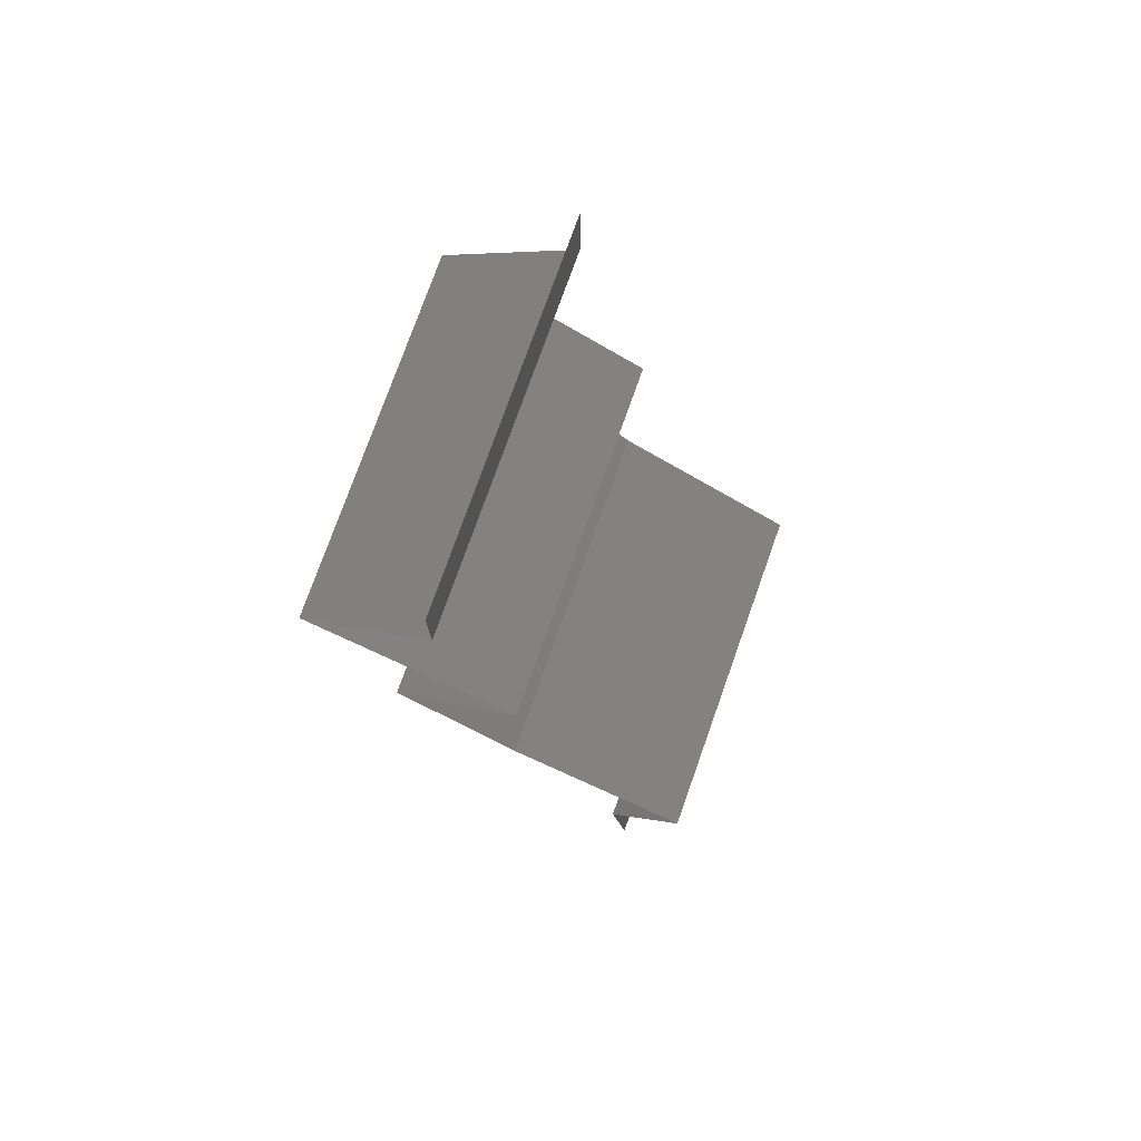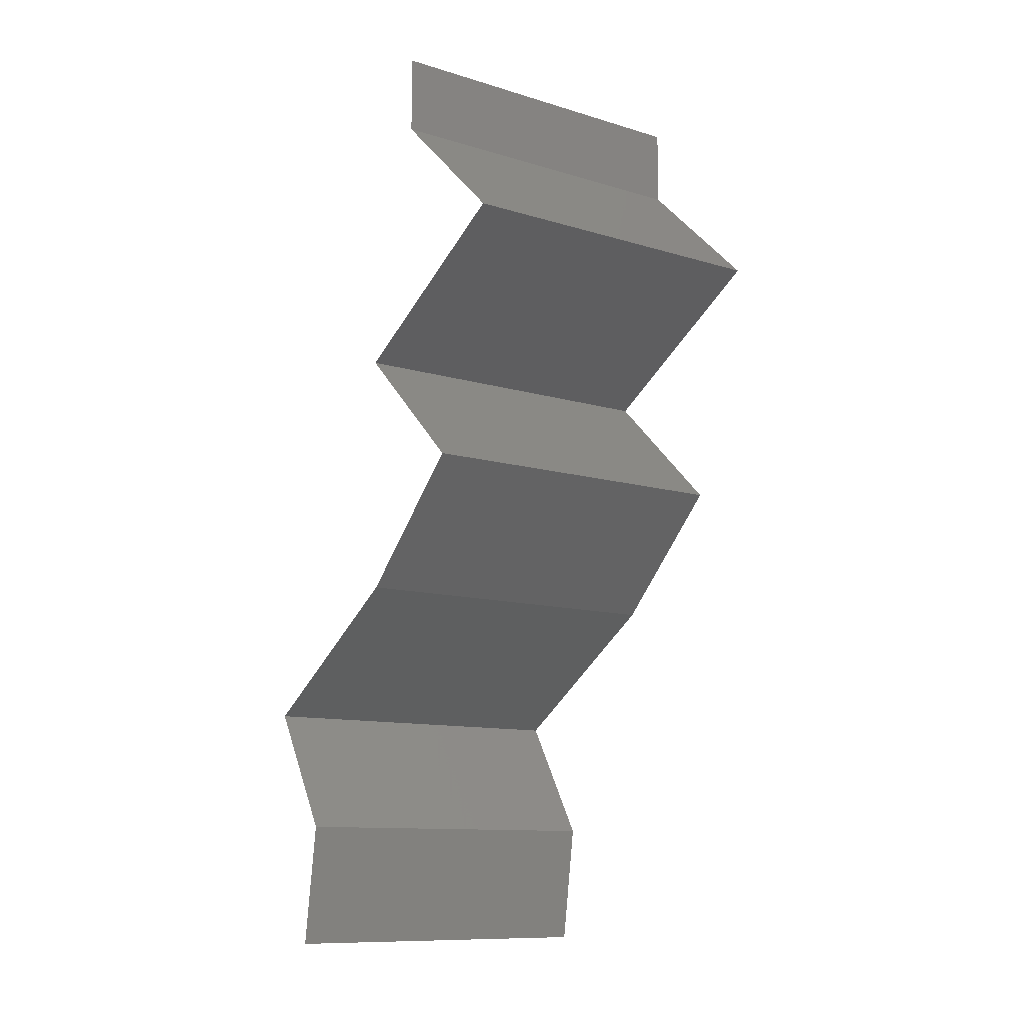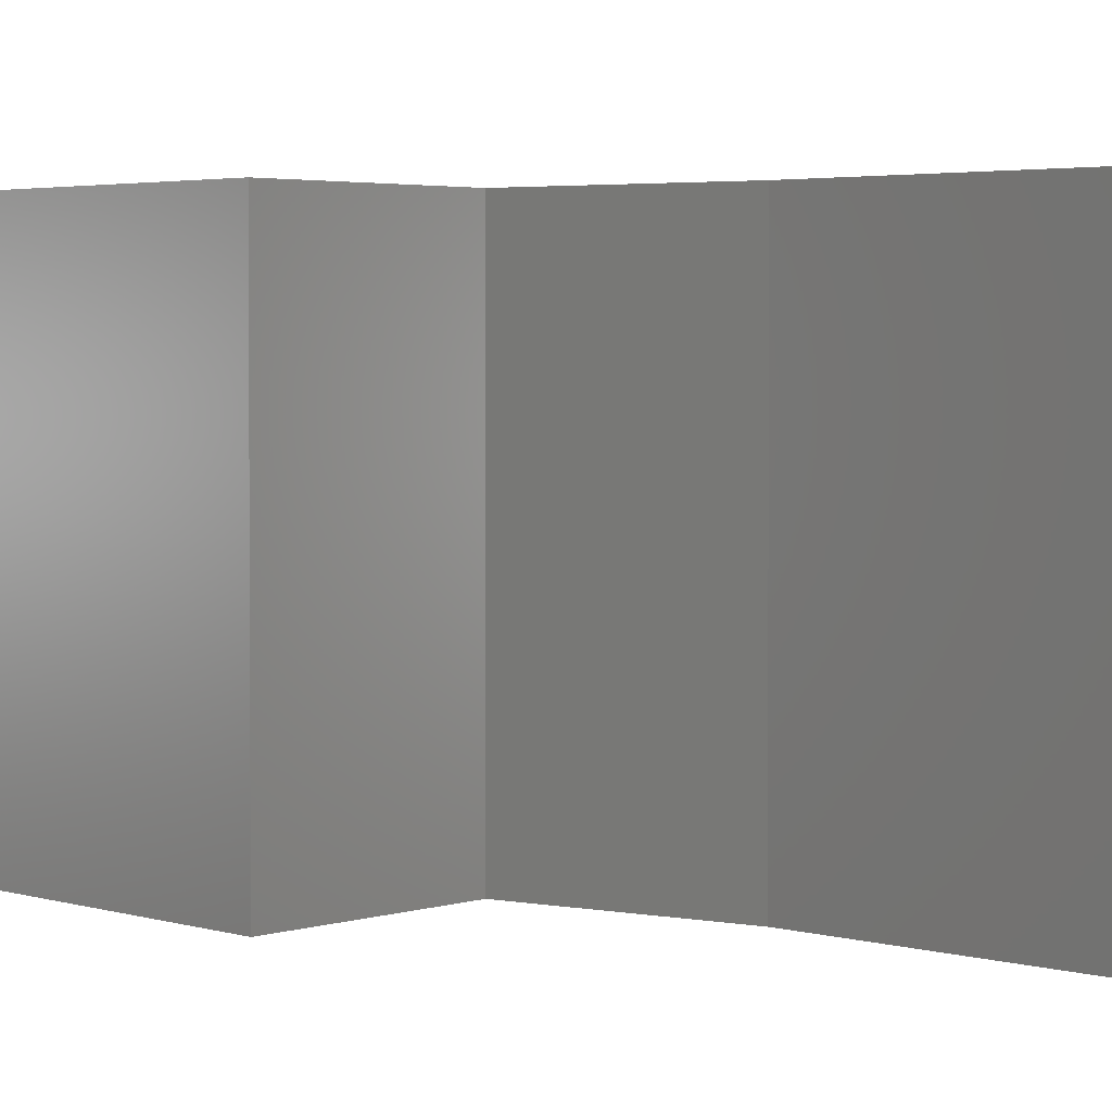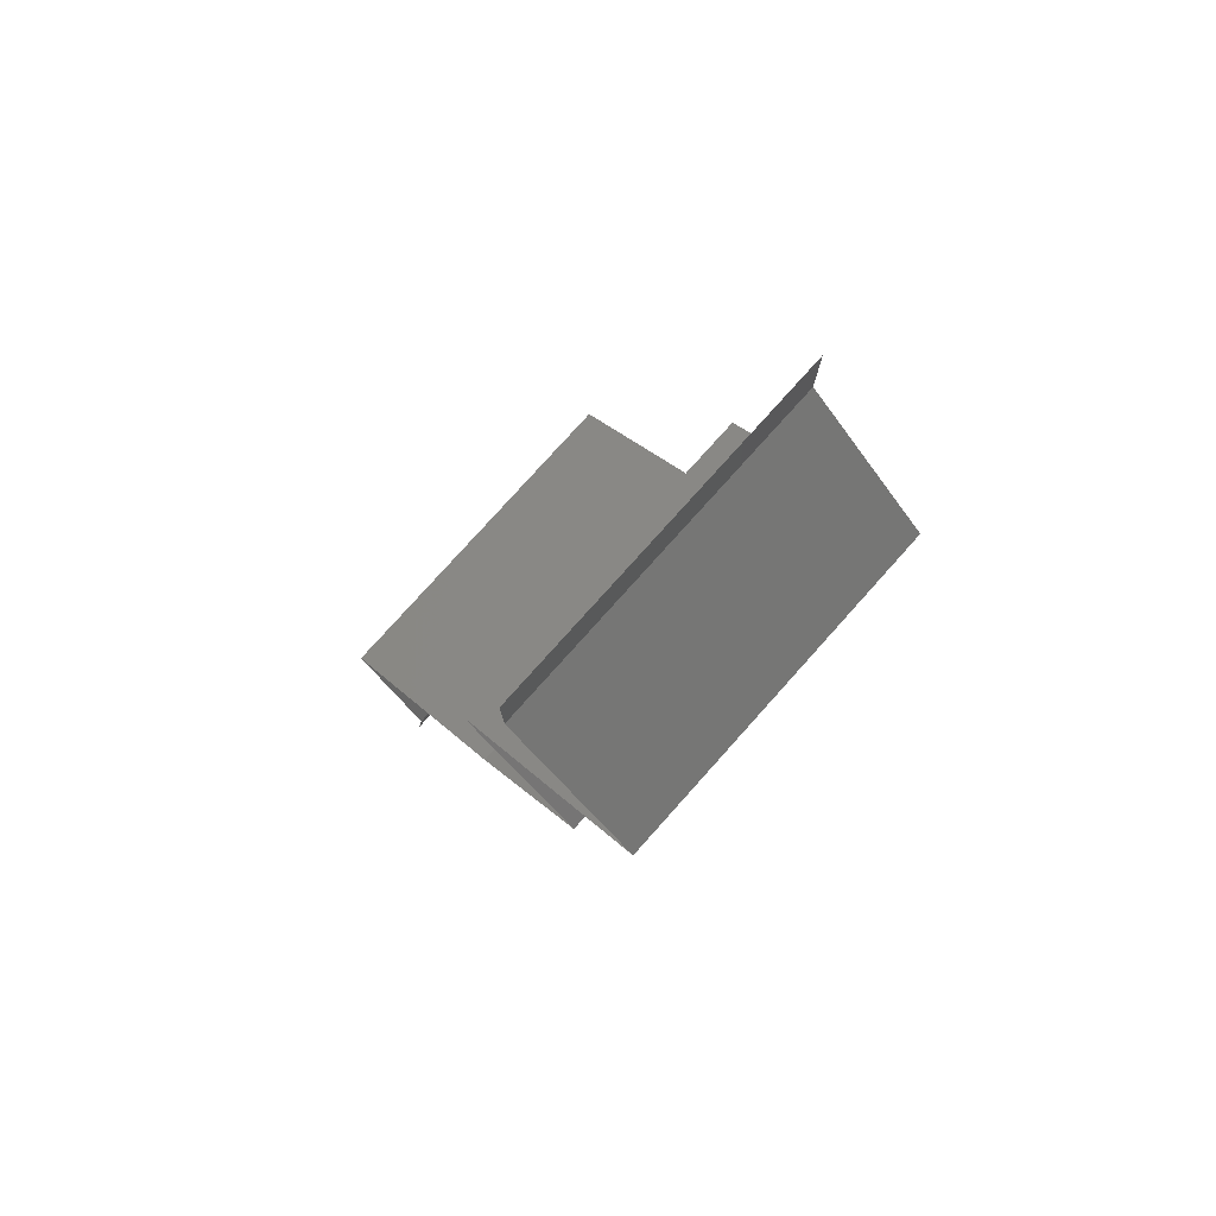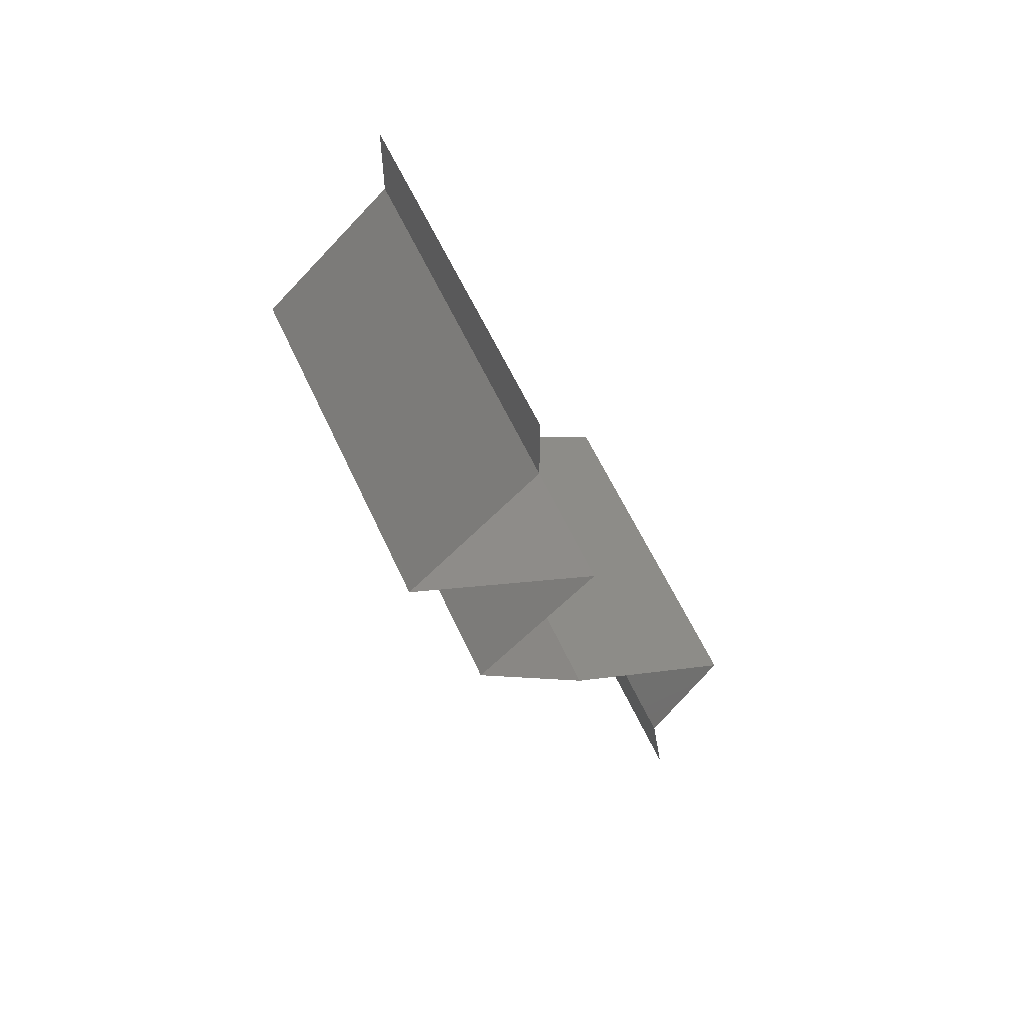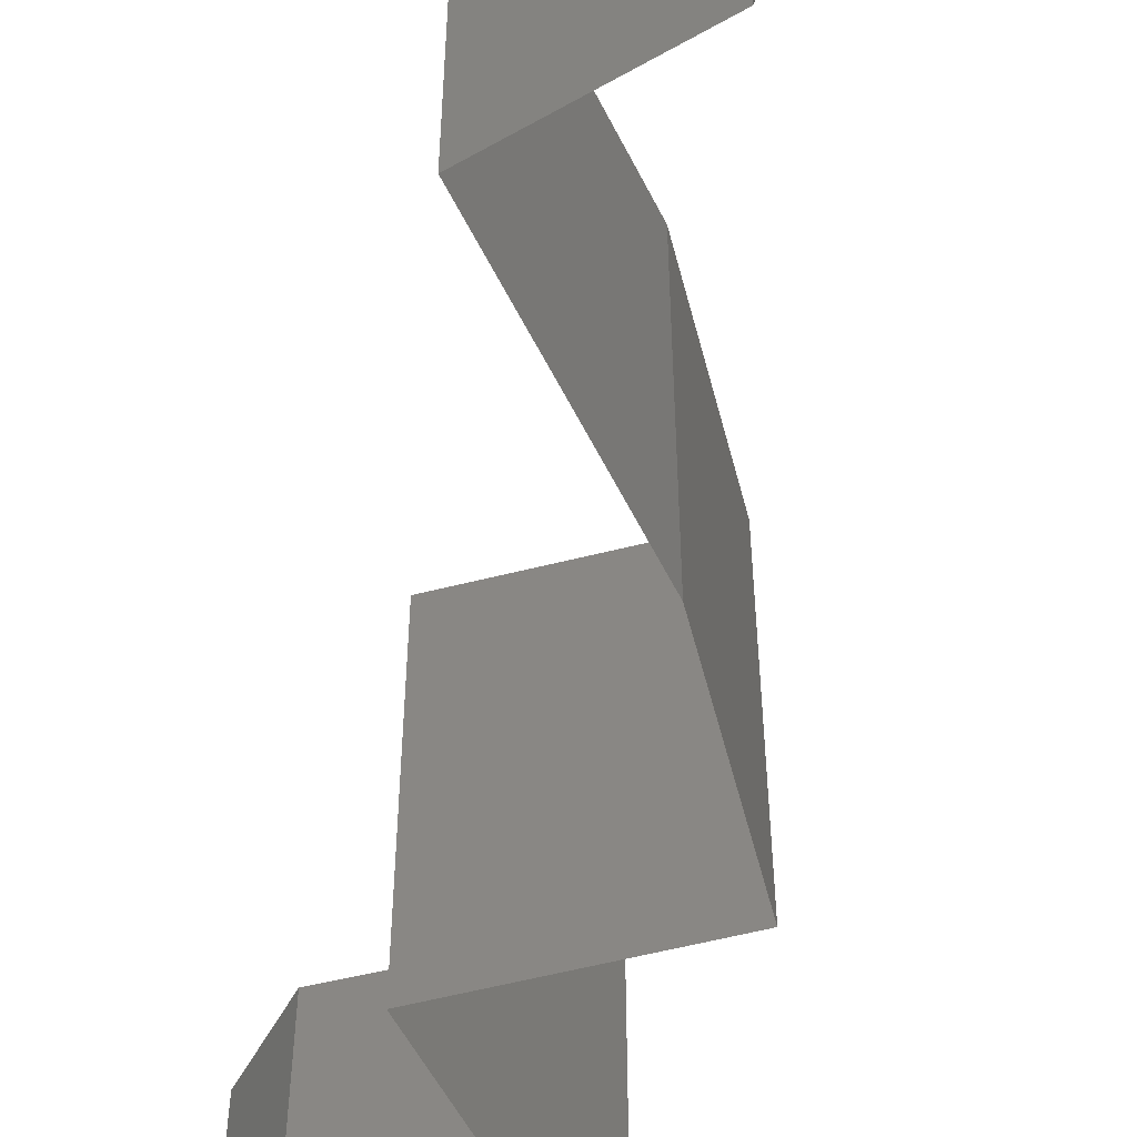
<metadata>
{"format":"stl","ext":"stl","renderer":"f3d","projection":"perspective","resolution":1024,"background":"white","views":[{"elev":76.9,"azim":-160.4,"up":"+Y"},{"elev":-11.0,"azim":52.9,"up":"+Y"},{"elev":2.8,"azim":-96.6,"up":"+Z"},{"elev":78.5,"azim":41.9,"up":"+Y"},{"elev":60.3,"azim":155.4,"up":"+Y"},{"elev":-59.3,"azim":-29.5,"up":"+Z"}]}
</metadata>
<code>
# stl→obj: 43 verts, 60 faces
v 0.04 0.05553 0.01
v 0.04 0.05777 0.005
v 0.04 0.06 0.01
v 0.04 0.05777 0.015
v 0.04 0.05553 0.02
v 0.04 0.06 0.02
v 0.04 0.06 0
v 0.04 0.05553 0
v 0.0437 0.05206 0.005
v 0.04741 0.04859 0
v 0.04741 0.04859 0.02
v 0.0437 0.05206 0.015
v 0.04741 0.04859 0.01
v 0.04187 0.04512 0
v 0.03634 0.04165 0.01
v 0.04187 0.04512 0.02
v 0.03634 0.04165 0
v 0.03634 0.04165 0.02
v 0.04353 0.03471 0
v 0.03993 0.03818 0.005
v 0.04353 0.03471 0.01
v 0.03993 0.03818 0.015
v 0.04353 0.03471 0.02
v 0.04016 0.03124 0.015
v 0.03679 0.02777 0
v 0.04016 0.03124 0.005
v 0.03679 0.02777 0.01
v 0.03679 0.02777 0.02
v 0.03161 0.0243 0
v 0.02642 0.02082 0.01
v 0.03161 0.0243 0.02
v 0.02642 0.02082 0
v 0.02642 0.02082 0.02
v 0.02844 0.01735 0.015
v 0.03046 0.01388 0
v 0.02844 0.01735 0.005
v 0.03046 0.01388 0.01
v 0.03046 0.01388 0.02
v 0.02947 0.006941 0.01
v 0.02996 0.01041 0.005
v 0.02996 0.01041 0.015
v 0.02947 0.006941 0
v 0.02947 0.006941 0.02
f 1 2 3
f 3 4 1
f 5 4 6
f 7 2 8
f 3 2 7
f 6 4 3
f 8 2 1
f 1 4 5
f 8 9 10
f 11 12 5
f 5 12 1
f 10 9 13
f 1 12 9
f 9 12 13
f 1 9 8
f 13 12 11
f 14 13 15
f 15 13 16
f 14 10 13
f 13 11 16
f 15 17 14
f 16 18 15
f 19 20 21
f 18 22 15
f 15 20 17
f 21 22 23
f 17 20 19
f 23 22 18
f 21 20 15
f 15 22 21
f 23 24 21
f 25 26 27
f 21 26 19
f 27 24 28
f 21 24 27
f 19 26 25
f 27 26 21
f 28 24 23
f 29 27 30
f 30 27 31
f 29 25 27
f 27 28 31
f 30 32 29
f 31 33 30
f 33 34 30
f 35 36 37
f 30 36 32
f 37 34 38
f 30 34 37
f 37 36 30
f 32 36 35
f 38 34 33
f 39 40 37
f 37 41 39
f 35 40 42
f 43 41 38
f 37 40 35
f 38 41 37
f 42 40 39
f 39 41 43

</code>
